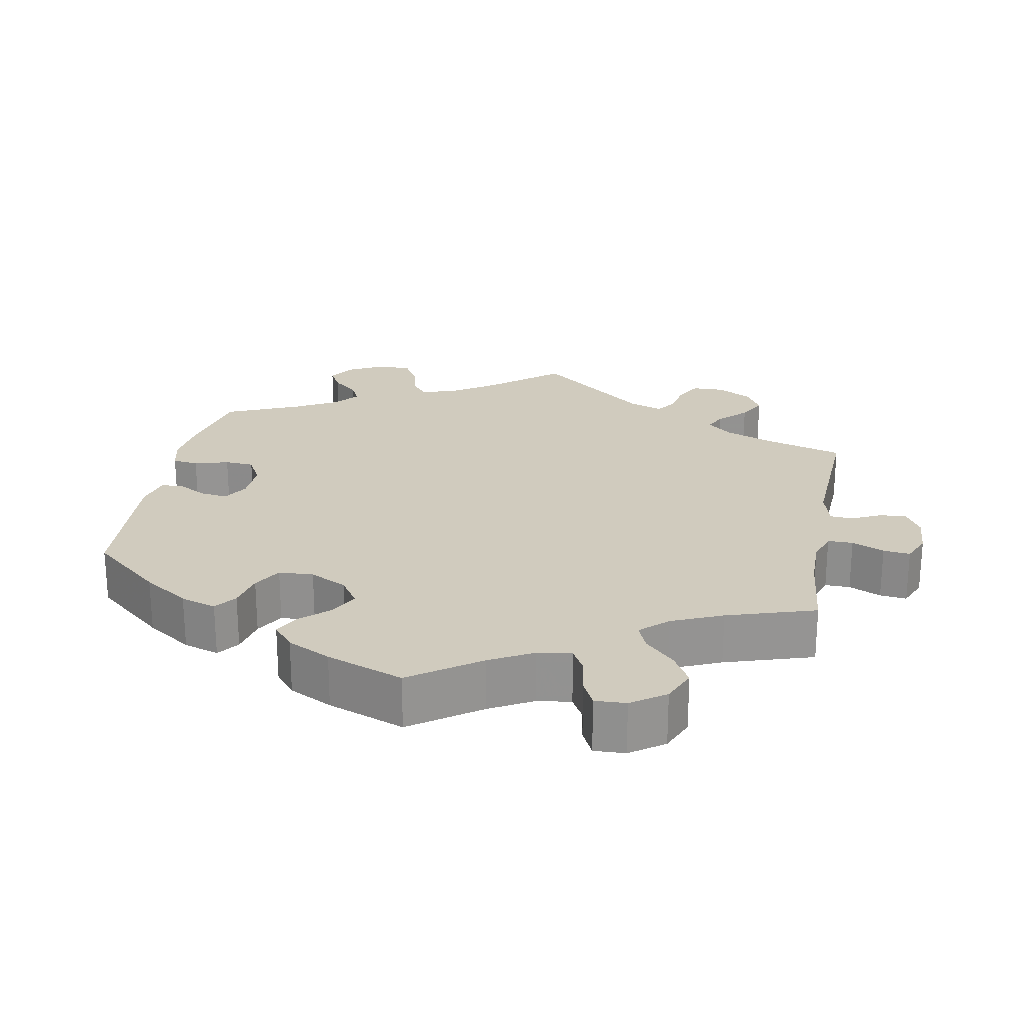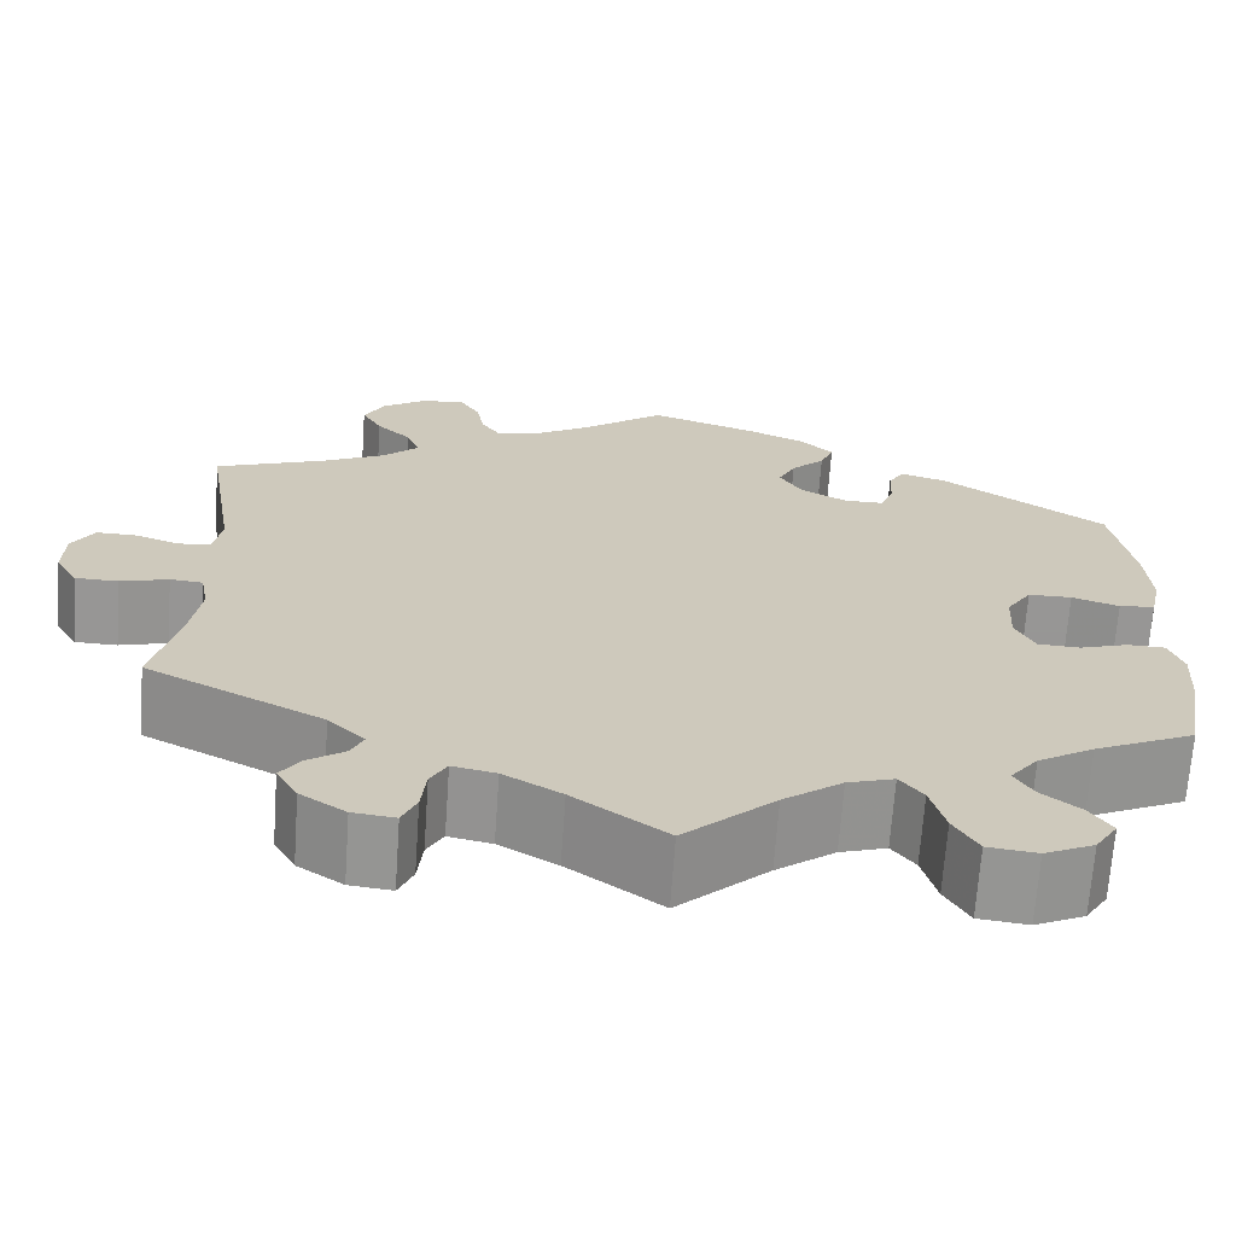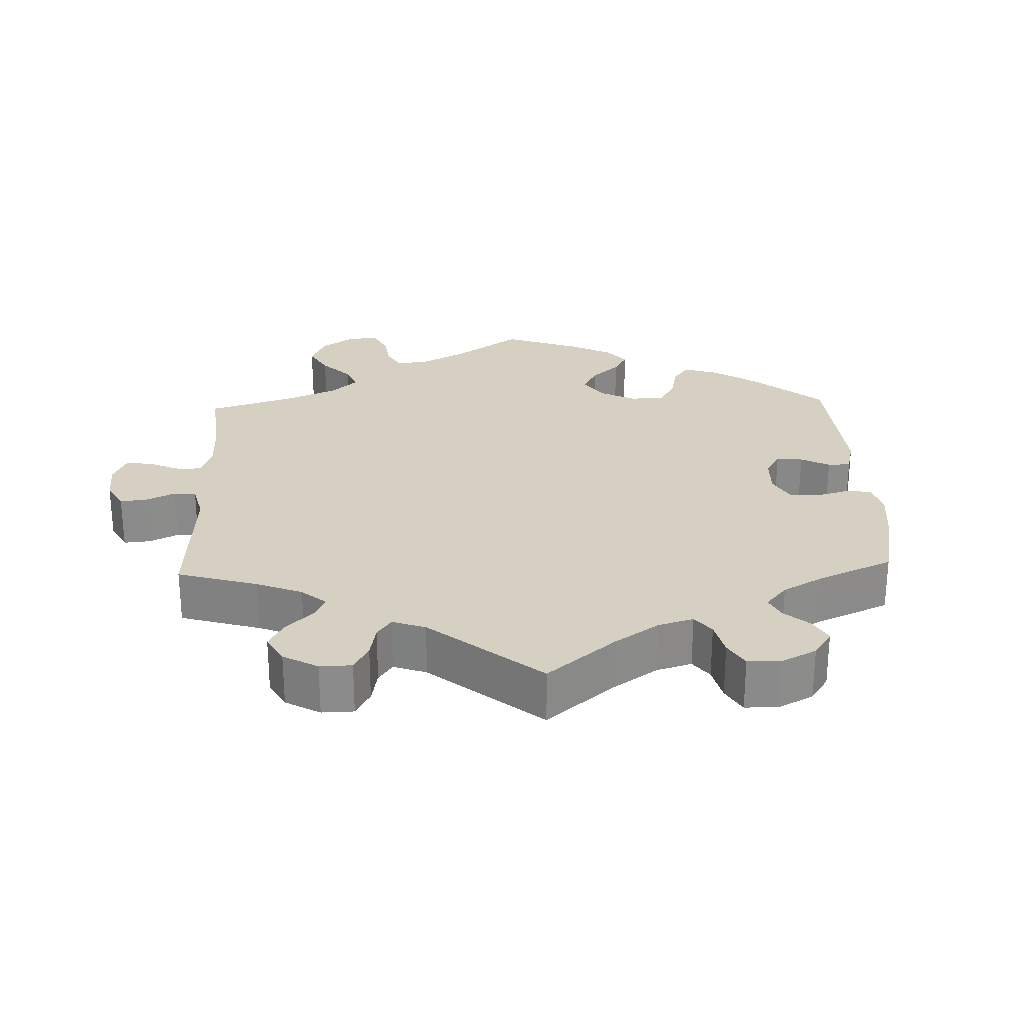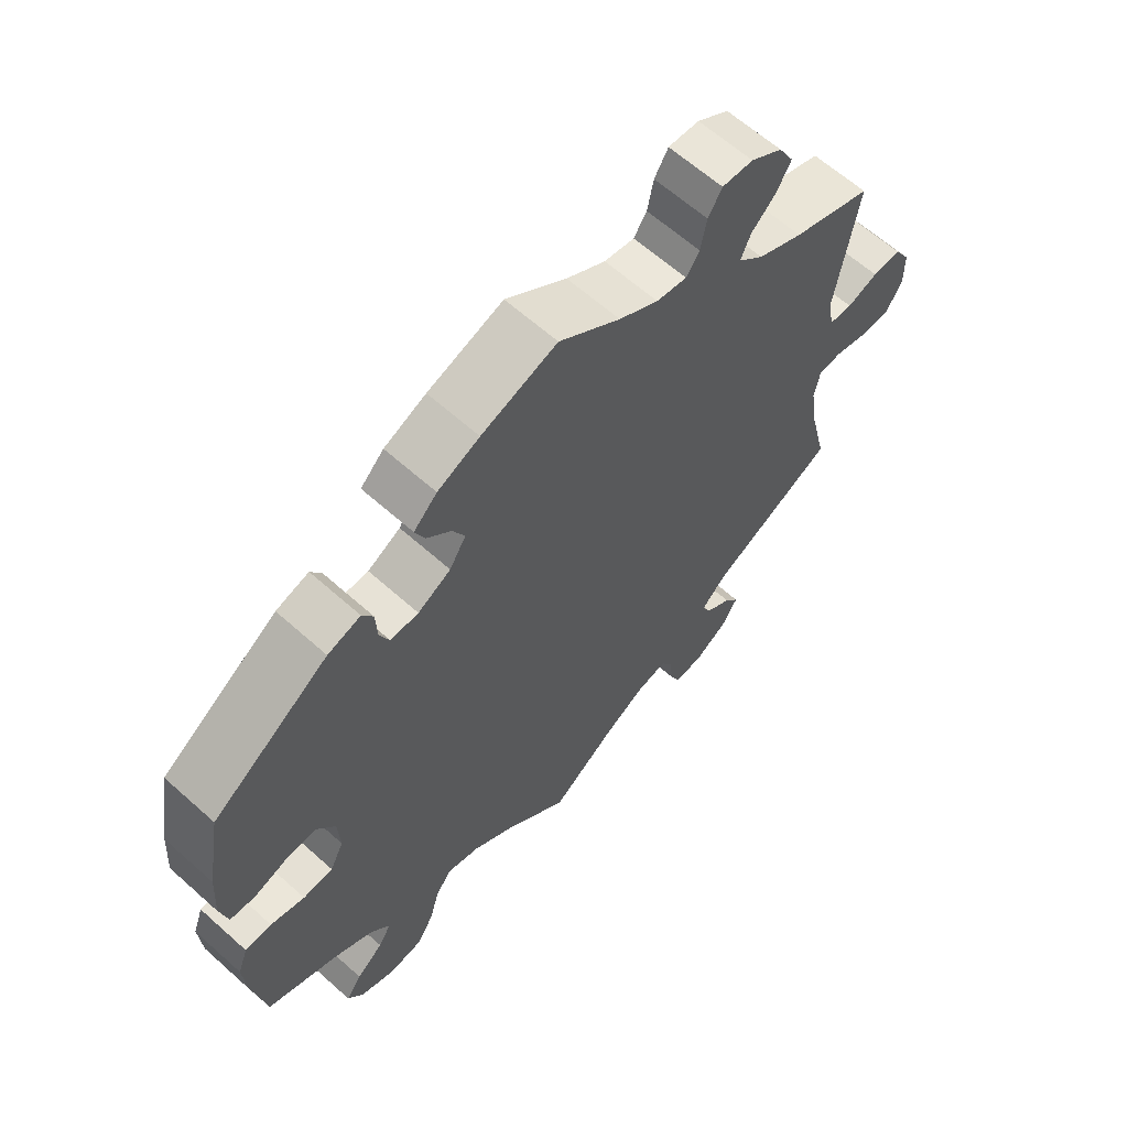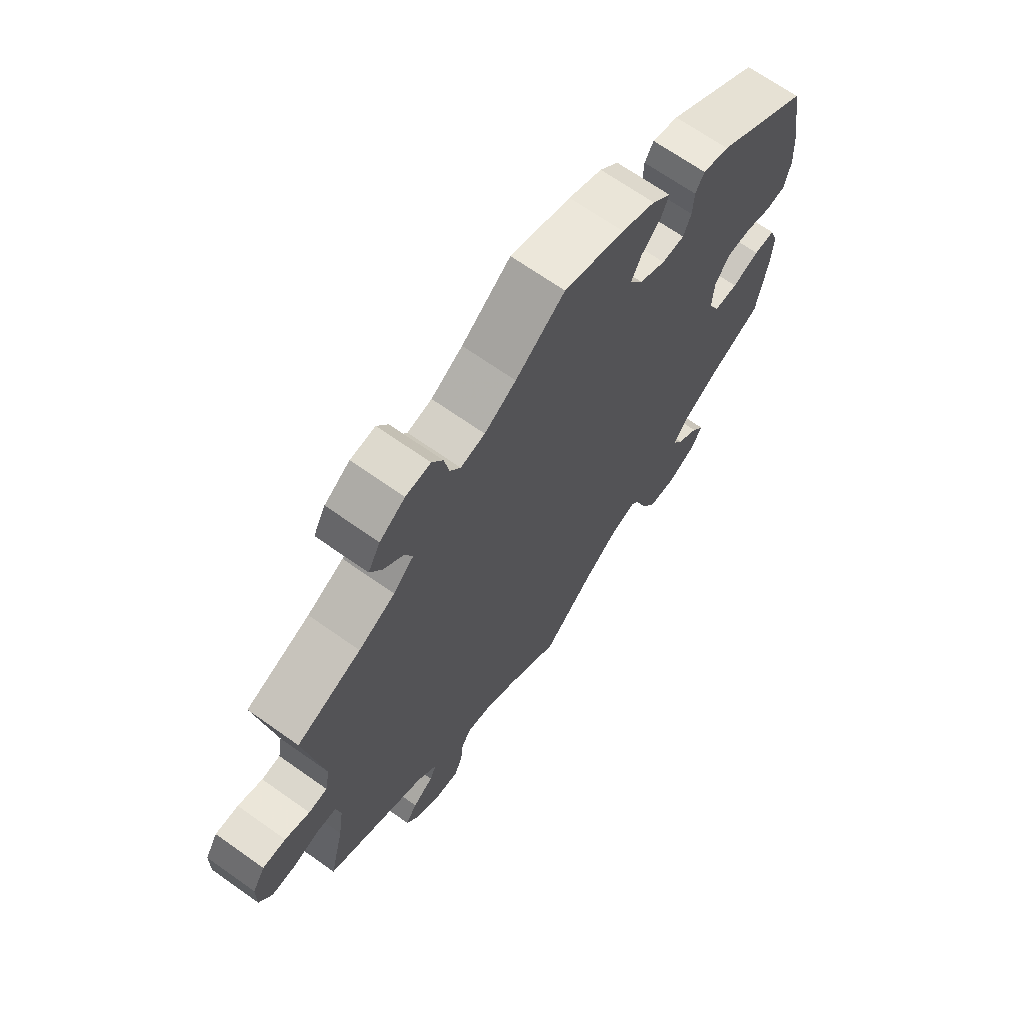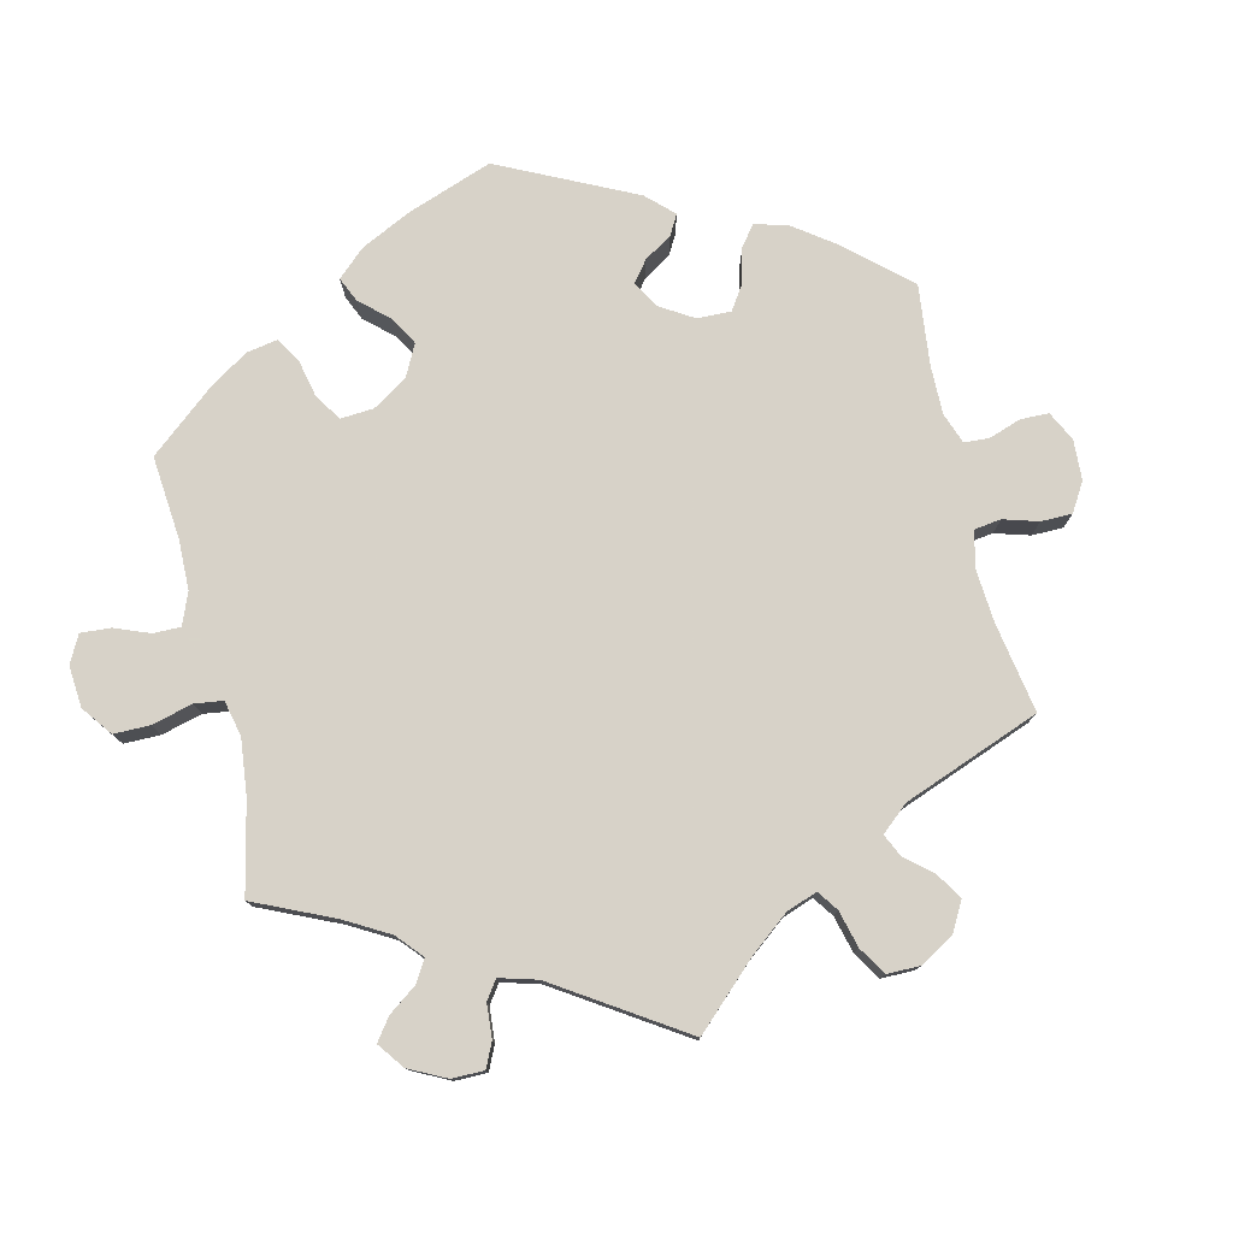
<metadata>
{"format":"obj","ext":"obj","renderer":"f3d","projection":"perspective","resolution":1024,"background":"white","views":[{"elev":23.3,"azim":130.6,"up":"+Y"},{"elev":-68.0,"azim":-4.0,"up":"+Z"},{"elev":26.5,"azim":-62.2,"up":"+Y"},{"elev":63.1,"azim":132.1,"up":"+Z"},{"elev":68.2,"azim":-54.7,"up":"+Z"},{"elev":77.3,"azim":-133.4,"up":"+Y"}]}
</metadata>
<code>
v -0.096 0.07 -0.509
v -0.156 0.07 -0.474
v -0.201 0.07 -0.465
v -0.218 0.07 -0.495
v -0.223 0.07 -0.543
v -0.238 0.07 -0.577
v -0.282 0.07 -0.572
v -0.329 0.07 -0.541
v -0.351 0.07 -0.503
v -0.33 0.07 -0.473
v -0.292 0.07 -0.447
v -0.279 0.07 -0.419
v -0.317 0.07 -0.382
v -0.5 0.07 -0.289
v -0.473 0.07 -0.176
v -0.463 0.07 -0.108
v -0.471 0.07 -0.064
v -0.505 0.07 -0.061
v -0.555 0.07 -0.075
v -0.599 0.07 -0.074
v -0.622 0.07 -0.035
v -0.621 0.07 0.02
v -0.598 0.07 0.058
v -0.556 0.07 0.057
v -0.511 0.07 0.041
v -0.477 0.07 0.044
v -0.468 0.07 0.092
v -0.5 0.07 0.289
v -0.384 0.07 0.332
v -0.318 0.07 0.364
v -0.281 0.07 0.399
v -0.295 0.07 0.433
v -0.331 0.07 0.467
v -0.352 0.07 0.504
v -0.33 0.07 0.544
v -0.284 0.07 0.574
v -0.239 0.07 0.577
v -0.219 0.07 0.544
v -0.21 0.07 0.498
v -0.191 0.07 0.47
v -0.147 0.07 0.478
v -0.09 0.07 0.512
v -0.001 0.07 0.578
v 0.109 0.07 0.541
v 0.17 0.07 0.514
v 0.204 0.07 0.481
v 0.19 0.07 0.448
v 0.155 0.07 0.414
v 0.137 0.07 0.378
v 0.161 0.07 0.339
v 0.209 0.07 0.313
v 0.25 0.07 0.313
v 0.264 0.07 0.347
v 0.266 0.07 0.392
v 0.282 0.07 0.419
v 0.33 0.07 0.405
v 0.5 0.07 0.29
v 0.522 0.07 0.167
v 0.527 0.07 0.092
v 0.516 0.07 0.042
v 0.479 0.07 0.038
v 0.43 0.07 0.054
v 0.385 0.07 0.054
v 0.359 0.07 0.014
v 0.356 0.07 -0.043
v 0.376 0.07 -0.084
v 0.42 0.07 -0.086
v 0.47 0.07 -0.07
v 0.509 0.07 -0.071
v 0.524 0.07 -0.112
v 0.52 0.07 -0.178
v 0.501 0.07 -0.289
v 0.397 0.07 -0.337
v 0.339 0.07 -0.372
v 0.31 0.07 -0.409
v 0.329 0.07 -0.441
v 0.369 0.07 -0.473
v 0.392 0.07 -0.507
v 0.369 0.07 -0.543
v 0.318 0.07 -0.567
v 0.267 0.07 -0.561
v 0.242 0.07 -0.518
v 0.227 0.07 -0.463
v 0.203 0.07 -0.432
v 0.155 0.07 -0.447
v 0.094 0.07 -0.492
v 0 0.07 -0.578
v -0.096 0 -0.509
v -0.156 0 -0.474
v -0.201 0 -0.465
v -0.218 0 -0.495
v -0.223 0 -0.543
v -0.238 0 -0.577
v -0.282 0 -0.572
v -0.329 0 -0.541
v -0.351 0 -0.503
v -0.33 0 -0.473
v -0.292 0 -0.447
v -0.279 0 -0.419
v -0.317 0 -0.382
v -0.5 0 -0.289
v -0.473 0 -0.176
v -0.463 0 -0.108
v -0.471 0 -0.064
v -0.505 0 -0.061
v -0.555 0 -0.075
v -0.599 0 -0.074
v -0.622 0 -0.035
v -0.621 0 0.02
v -0.598 0 0.058
v -0.556 0 0.057
v -0.511 0 0.041
v -0.477 0 0.044
v -0.468 0 0.092
v -0.5 0 0.289
v -0.384 0 0.332
v -0.318 0 0.364
v -0.281 0 0.399
v -0.295 0 0.433
v -0.331 0 0.467
v -0.352 0 0.504
v -0.33 0 0.544
v -0.284 0 0.574
v -0.239 0 0.577
v -0.219 0 0.544
v -0.21 0 0.498
v -0.191 0 0.47
v -0.147 0 0.478
v -0.09 0 0.512
v -0.001 0 0.578
v 0.109 0 0.541
v 0.17 0 0.514
v 0.204 0 0.481
v 0.19 0 0.448
v 0.155 0 0.414
v 0.137 0 0.378
v 0.161 0 0.339
v 0.209 0 0.313
v 0.25 0 0.313
v 0.264 0 0.347
v 0.266 0 0.392
v 0.282 0 0.419
v 0.33 0 0.405
v 0.5 0 0.29
v 0.522 0 0.167
v 0.527 0 0.092
v 0.516 0 0.042
v 0.479 0 0.038
v 0.43 0 0.054
v 0.385 0 0.054
v 0.359 0 0.014
v 0.356 0 -0.043
v 0.376 0 -0.084
v 0.42 0 -0.086
v 0.47 0 -0.07
v 0.509 0 -0.071
v 0.524 0 -0.112
v 0.52 0 -0.178
v 0.501 0 -0.289
v 0.397 0 -0.337
v 0.339 0 -0.372
v 0.31 0 -0.409
v 0.329 0 -0.441
v 0.369 0 -0.473
v 0.392 0 -0.507
v 0.369 0 -0.543
v 0.318 0 -0.567
v 0.267 0 -0.561
v 0.242 0 -0.518
v 0.227 0 -0.463
v 0.203 0 -0.432
v 0.155 0 -0.447
v 0.094 0 -0.492
v 0 0 -0.578
f 86 87 1
f 85 86 1 2
f 84 85 2 3
f 80 81 82 83
f 80 83 84
f 79 80 84
f 76 77 78 79
f 75 76 79 84
f 74 75 84 3
f 70 71 72 73
f 70 73 74 3
f 67 68 69 70
f 66 67 70 3
f 59 60 61 62
f 59 62 63
f 58 59 63
f 57 58 63
f 56 57 63 64
f 53 54 55 56
f 52 53 56 64
f 45 46 47 48
f 45 48 49
f 42 43 44 45
f 41 42 45 49
f 40 41 49 50
f 36 37 38 39
f 36 39 40
f 35 36 40
f 32 33 34 35
f 31 32 35 40
f 30 31 40 50
f 27 28 29
f 26 27 29 30
f 22 23 24 25
f 22 25 26
f 21 22 26
f 18 19 20 21
f 17 18 21 26
f 16 17 26 30
f 13 14 15
f 12 13 15 16
f 8 9 10 11
f 8 11 12
f 7 8 12
f 4 5 6 7
f 3 4 7 12
f 65 66 3 12
f 51 52 64 65
f 30 50 51 65
f 12 16 30 65
f 88 174 173
f 89 88 173 172
f 90 89 172 171
f 170 169 168 167
f 171 170 167
f 171 167 166
f 166 165 164 163
f 171 166 163 162
f 90 171 162 161
f 160 159 158 157
f 90 161 160 157
f 157 156 155 154
f 90 157 154 153
f 149 148 147 146
f 150 149 146
f 150 146 145
f 150 145 144
f 151 150 144 143
f 143 142 141 140
f 151 143 140 139
f 135 134 133 132
f 136 135 132
f 132 131 130 129
f 136 132 129 128
f 137 136 128 127
f 126 125 124 123
f 127 126 123
f 127 123 122
f 122 121 120 119
f 127 122 119 118
f 137 127 118 117
f 116 115 114
f 117 116 114 113
f 112 111 110 109
f 113 112 109
f 113 109 108
f 108 107 106 105
f 113 108 105 104
f 117 113 104 103
f 102 101 100
f 103 102 100 99
f 98 97 96 95
f 99 98 95
f 99 95 94
f 94 93 92 91
f 99 94 91 90
f 99 90 153 152
f 152 151 139 138
f 152 138 137 117
f 152 117 103 99
f 1 88 89 2
f 2 89 90 3
f 3 90 91 4
f 4 91 92 5
f 5 92 93 6
f 6 93 94 7
f 7 94 95 8
f 8 95 96 9
f 9 96 97 10
f 10 97 98 11
f 11 98 99 12
f 12 99 100 13
f 13 100 101 14
f 14 101 102 15
f 15 102 103 16
f 16 103 104 17
f 17 104 105 18
f 18 105 106 19
f 19 106 107 20
f 20 107 108 21
f 21 108 109 22
f 22 109 110 23
f 23 110 111 24
f 24 111 112 25
f 25 112 113 26
f 26 113 114 27
f 27 114 115 28
f 28 115 116 29
f 29 116 117 30
f 30 117 118 31
f 31 118 119 32
f 32 119 120 33
f 33 120 121 34
f 34 121 122 35
f 35 122 123 36
f 36 123 124 37
f 37 124 125 38
f 38 125 126 39
f 39 126 127 40
f 40 127 128 41
f 41 128 129 42
f 42 129 130 43
f 43 130 131 44
f 44 131 132 45
f 45 132 133 46
f 46 133 134 47
f 47 134 135 48
f 48 135 136 49
f 49 136 137 50
f 50 137 138 51
f 51 138 139 52
f 52 139 140 53
f 53 140 141 54
f 54 141 142 55
f 55 142 143 56
f 56 143 144 57
f 57 144 145 58
f 58 145 146 59
f 59 146 147 60
f 60 147 148 61
f 61 148 149 62
f 62 149 150 63
f 63 150 151 64
f 64 151 152 65
f 65 152 153 66
f 66 153 154 67
f 67 154 155 68
f 68 155 156 69
f 69 156 157 70
f 70 157 158 71
f 71 158 159 72
f 72 159 160 73
f 73 160 161 74
f 74 161 162 75
f 75 162 163 76
f 76 163 164 77
f 77 164 165 78
f 78 165 166 79
f 79 166 167 80
f 80 167 168 81
f 81 168 169 82
f 82 169 170 83
f 83 170 171 84
f 84 171 172 85
f 85 172 173 86
f 86 173 174 87
f 87 174 88 1

</code>
